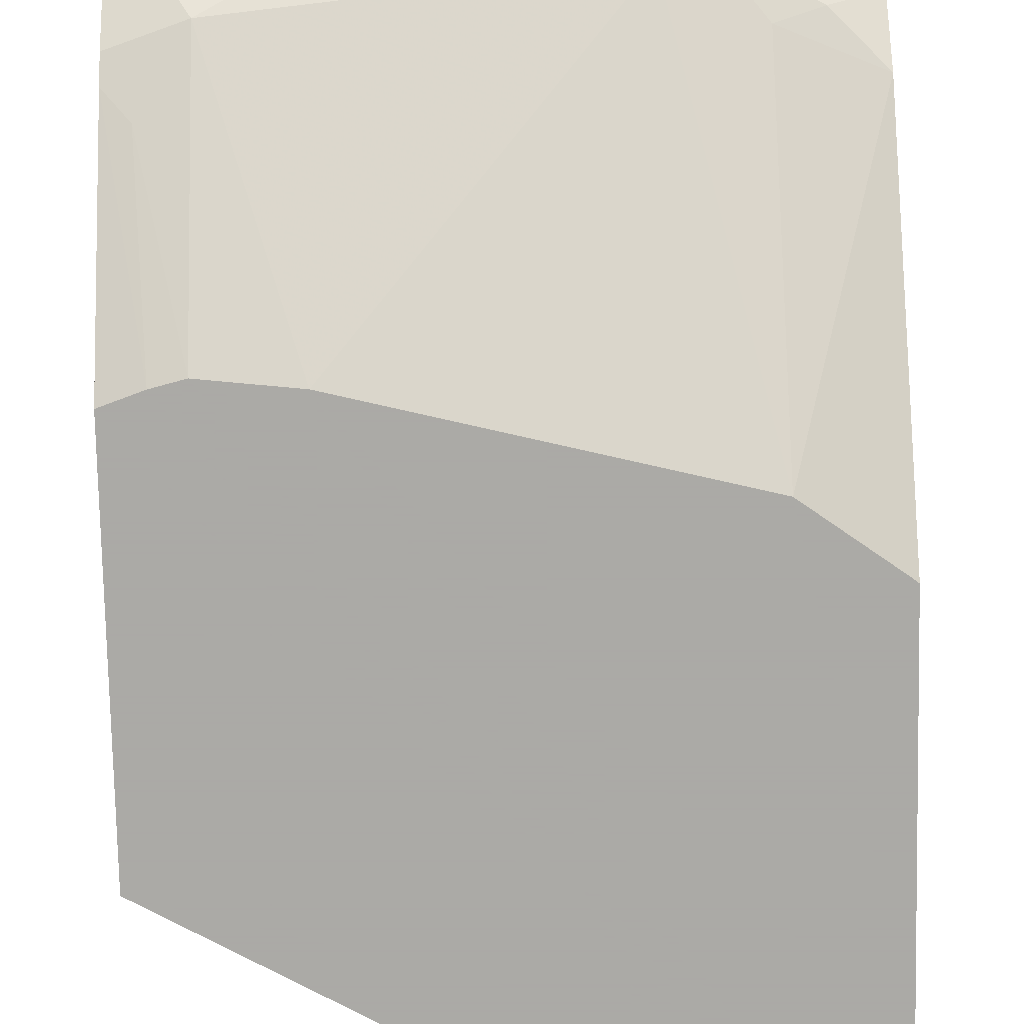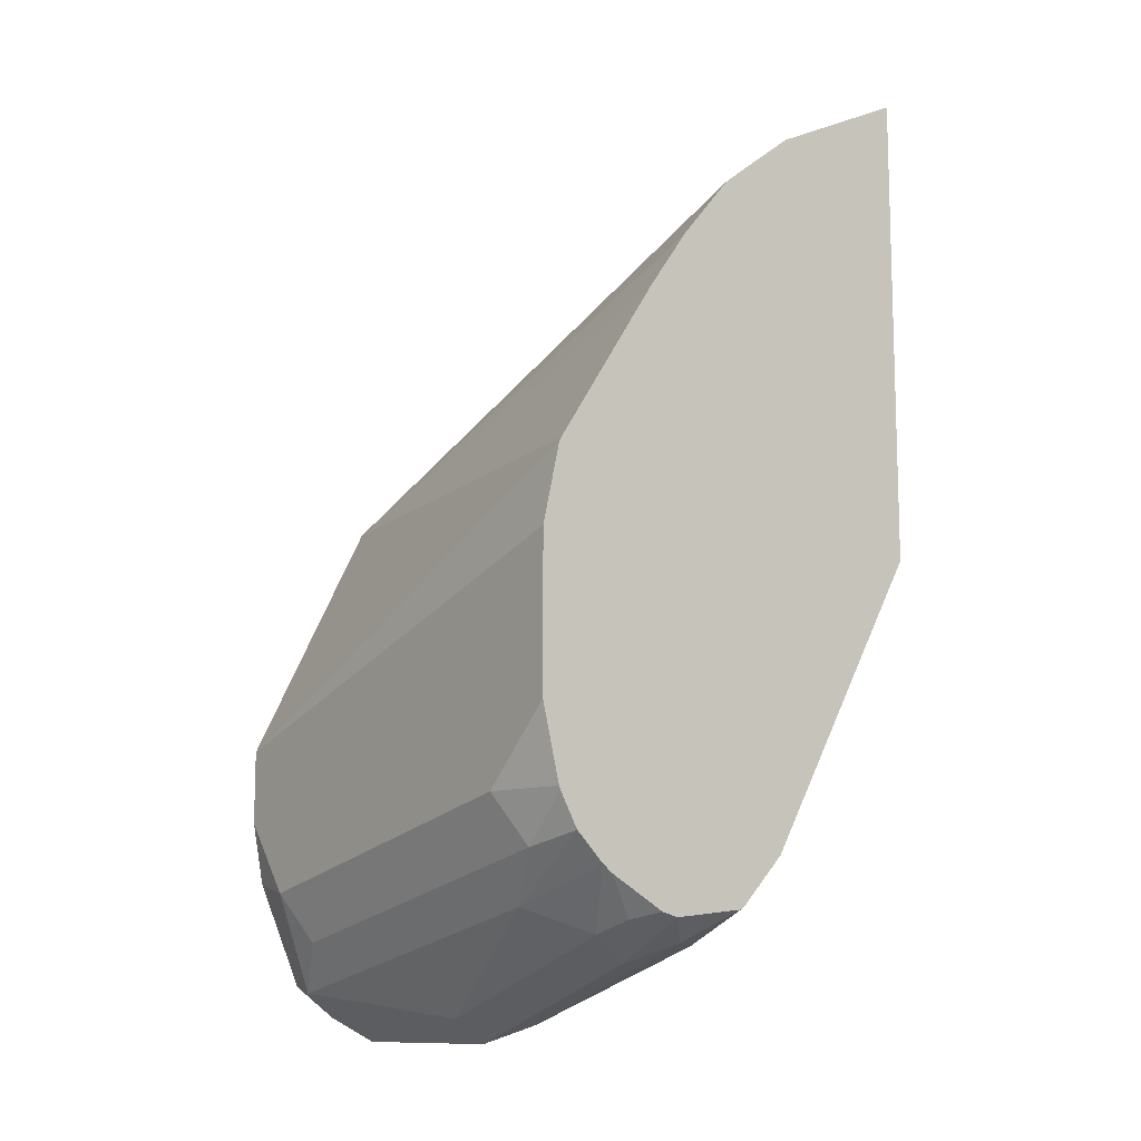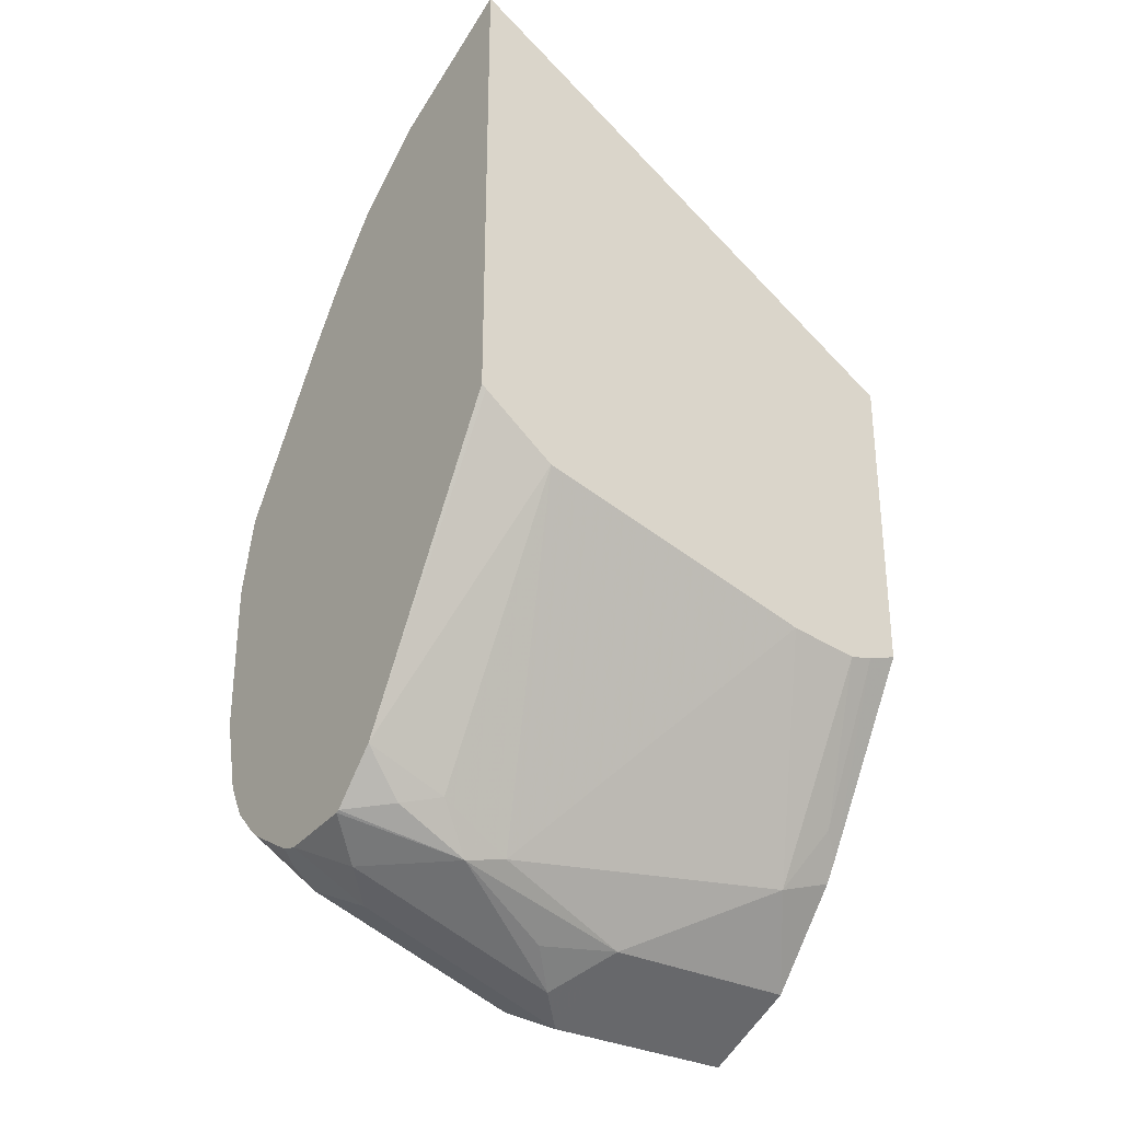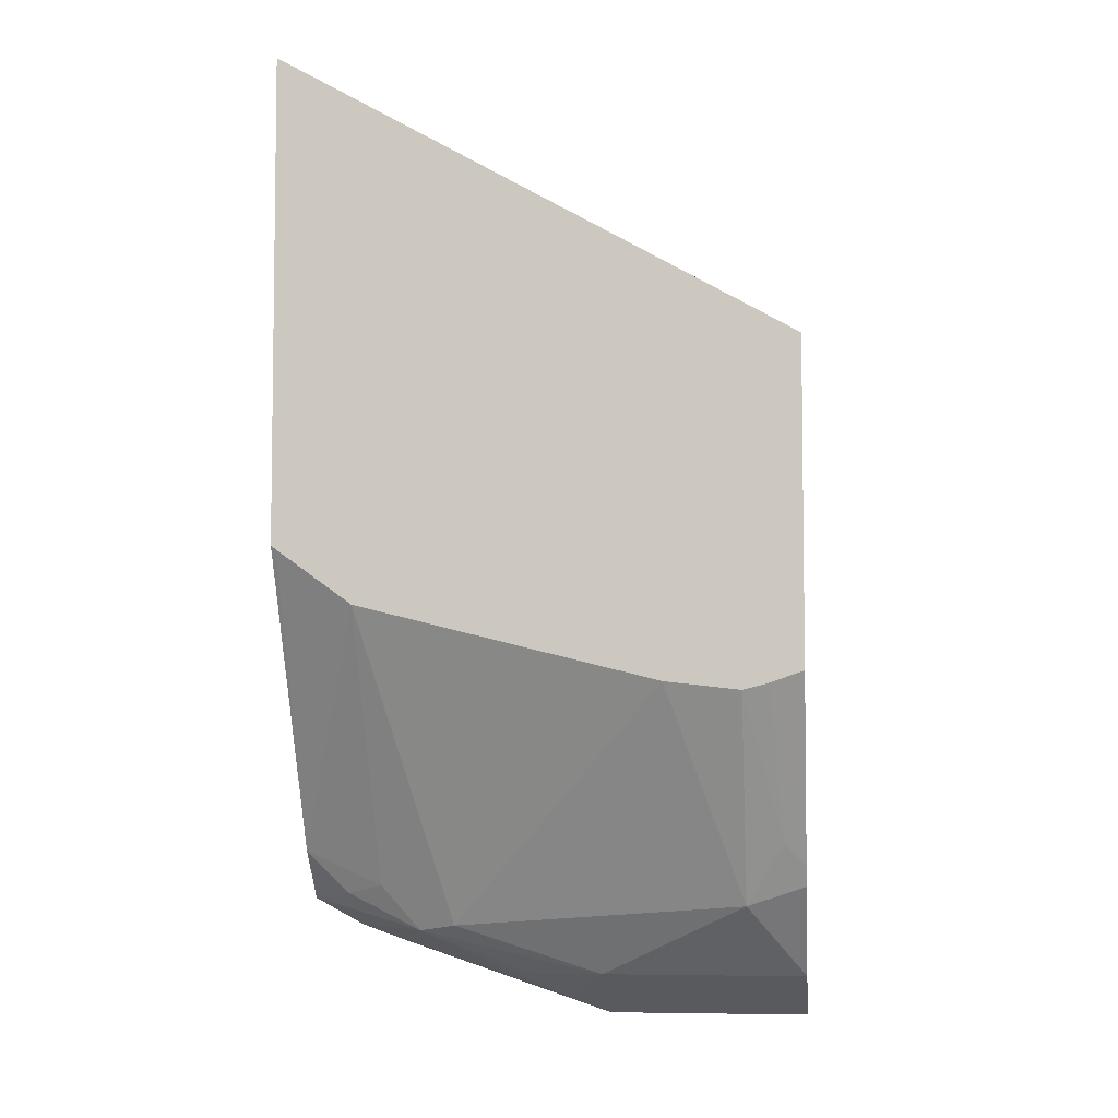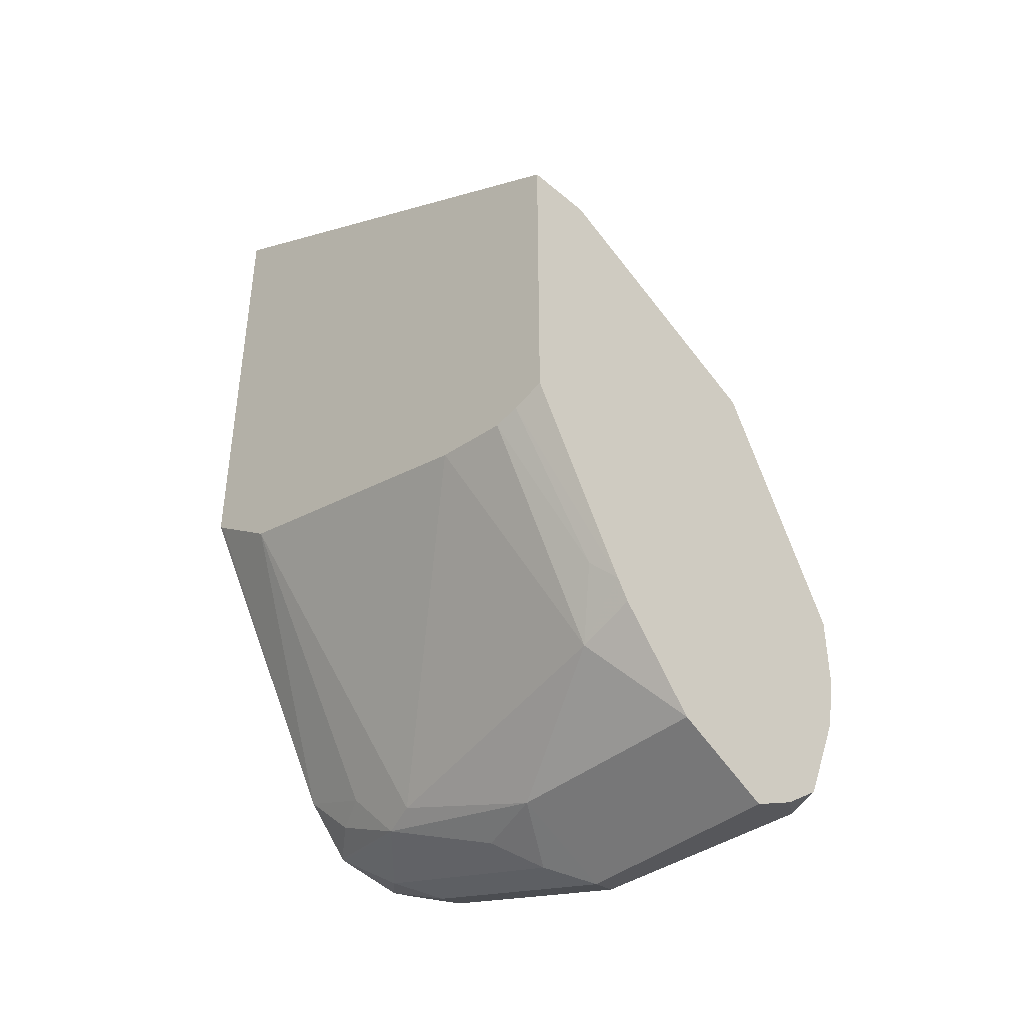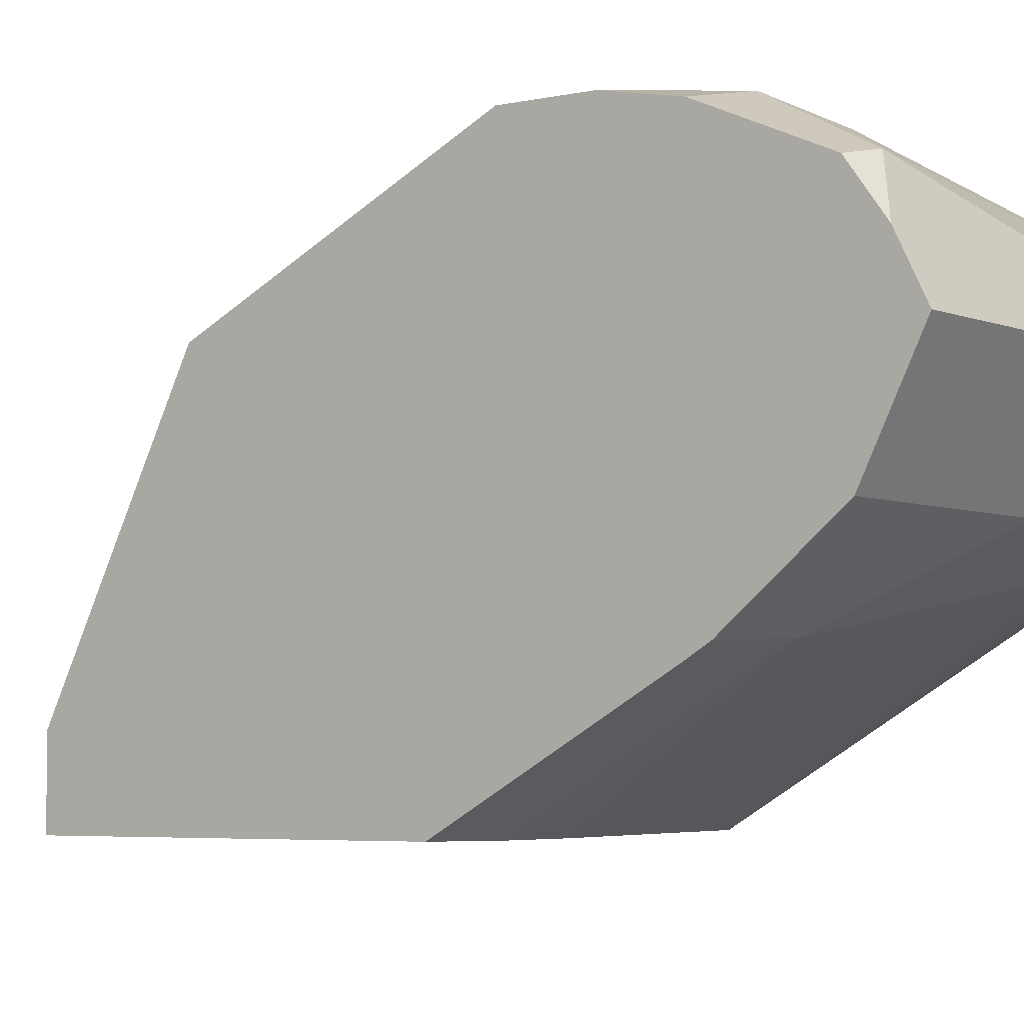
<metadata>
{"format":"obj","ext":"obj","renderer":"f3d","projection":"perspective","resolution":1024,"background":"white","views":[{"elev":-75.7,"azim":-178.8,"up":"+Y"},{"elev":-11.3,"azim":-126.8,"up":"+Z"},{"elev":-30.3,"azim":-36.8,"up":"+Z"},{"elev":-5.3,"azim":6.3,"up":"+Z"},{"elev":-41.3,"azim":44.5,"up":"+Z"},{"elev":-4.5,"azim":127.0,"up":"+Y"}]}
</metadata>
<code>
v -0.2357 0.5857 -0.1231
v 0.03064 0.5857 -0.272
v 0.03064 0.6218 -0.272
v -0.2357 0.6607 -0.1604
v -0.2357 0.5857 -0.3749
v 0.03064 0.5857 -0.4388
v 0.03064 0.6995 -0.3109
v -0.2357 0.6894 -0.183
v 0.03064 0.7513 -0.3368
v -0.2332 0.5857 -0.3769
v -0.2357 0.6736 -0.5311
v 0.0134 0.5857 -0.4449
v 0.03064 0.6399 -0.5358
v -0.2357 0.702 -0.1931
v 0.03064 0.7772 -0.3886
v -0.2332 0.8064 -0.3449
v -0.2357 0.8062 -0.3436
v -0.2357 0.8051 -0.3418
v -0.2357 0.7513 -0.2578
v -0.2357 0.7293 -0.2261
v -0.1943 0.5857 -0.405
v -0.2357 0.6979 -0.5568
v -0.2137 0.6801 -0.5537
v -0.1943 0.6704 -0.5489
v -2.238e-05 0.5857 -0.4482
v 0.01943 0.6315 -0.5246
v -2.238e-05 0.6477 -0.557
v 0.03064 0.6464 -0.5468
v 0.03064 0.8161 -0.4663
v -0.2357 0.807 -0.3452
v -0.1554 0.6736 -0.57
v -0.03887 0.5857 -0.4438
v -0.2357 0.6995 -0.5577
v -0.1749 0.6801 -0.5732
v -0.07774 0.6866 -0.5959
v 0.03064 0.6866 -0.5959
v 0.03064 0.8161 -0.5052
v -0.2357 0.8161 -0.3861
v -0.2357 0.7384 -0.5622
v -0.2137 0.7189 -0.5732
v -0.09716 0.7189 -0.612
v -0.1166 0.6995 -0.5975
v -0.07774 0.7384 -0.6218
v 0.03064 0.7384 -0.6218
v 0.03064 0.81 -0.5379
v -2.238e-05 0.8161 -0.544
v -0.2357 0.8161 -0.4663
v -0.2357 0.7473 -0.56
v -0.2073 0.7643 -0.57
v -0.1943 0.7384 -0.5829
v -0.0907 0.7643 -0.6088
v 0.01293 0.7902 -0.5959
v 0.03064 0.7643 -0.6088
v 0.03064 0.7866 -0.5923
v -0.01298 0.8031 -0.57
v -0.1943 0.8161 -0.5052
v -0.2357 0.8069 -0.5052
v -0.2357 0.7766 -0.5434
v -0.2234 0.7578 -0.5635
v -0.2357 0.7823 -0.539
v -0.1813 0.7902 -0.557
v -0.2073 0.8031 -0.5311
v -0.2357 0.8061 -0.5072
v -0.2357 0.7967 -0.5246
f 31 34 35
f 35 44 36
f 33 39 40
f 29 47 38
f 29 38 30
f 33 40 34
f 35 41 43
f 34 41 42
f 34 42 35
f 35 43 44
f 29 56 47
f 34 40 41
f 29 46 56
f 21 31 32
f 27 32 31
f 27 36 28
f 27 35 36
f 27 31 35
f 25 27 26
f 25 32 27
f 24 34 31
f 23 34 24
f 22 34 23
f 22 33 34
f 21 24 31
f 16 29 30
f 37 45 46
f 29 37 46
f 39 48 49
f 52 62 55
f 39 50 40
f 62 64 63
f 61 64 62
f 60 64 61
f 56 62 63
f 56 63 57
f 16 30 17
f 52 61 62
f 52 54 53
f 51 61 52
f 49 61 51
f 49 60 61
f 49 58 60
f 49 59 58
f 39 49 50
f 48 59 49
f 47 56 57
f 46 62 56
f 46 55 62
f 46 52 55
f 45 52 46
f 45 54 52
f 44 52 53
f 43 49 51
f 43 50 49
f 43 52 44
f 43 51 52
f 40 43 41
f 40 50 43
f 48 58 59
f 15 29 16
f 35 42 41
f 13 26 27
f 1 12 6
f 1 25 12
f 1 32 25
f 1 21 32
f 1 10 21
f 1 5 10
f 1 11 5
f 1 22 11
f 1 33 22
f 1 39 33
f 1 48 39
f 1 58 48
f 1 60 58
f 1 6 2
f 1 64 60
f 1 57 63
f 1 47 57
f 1 38 47
f 1 30 38
f 1 17 30
f 1 18 17
f 1 19 18
f 1 20 19
f 1 8 14
f 1 4 8
f 1 3 4
f 1 2 3
f 13 27 28
f 1 63 64
f 2 6 13
f 1 14 20
f 2 28 36
f 12 26 13
f 2 13 28
f 12 25 26
f 11 24 21
f 11 22 23
f 10 11 21
f 9 20 14
f 9 19 20
f 9 18 19
f 9 17 18
f 9 16 17
f 9 15 16
f 8 9 14
f 6 12 13
f 11 23 24
f 4 9 8
f 5 11 10
f 2 53 54
f 2 36 44
f 2 45 37
f 2 37 29
f 2 54 45
f 2 15 9
f 4 7 9
f 2 29 15
f 3 7 4
f 2 44 53
f 2 7 3
f 2 9 7

</code>
